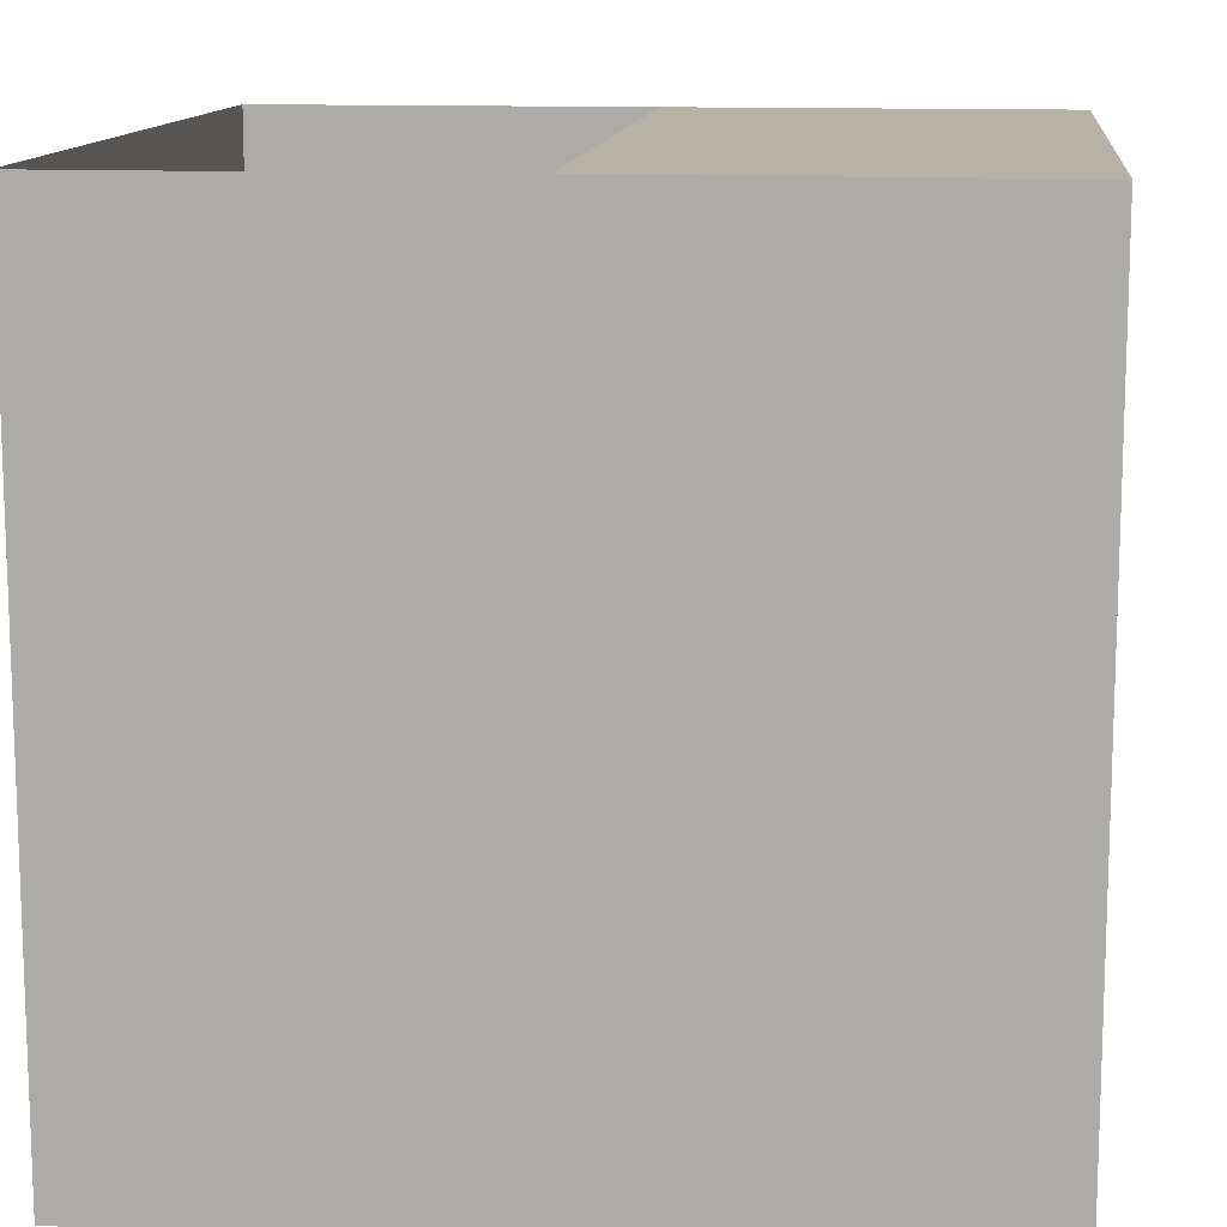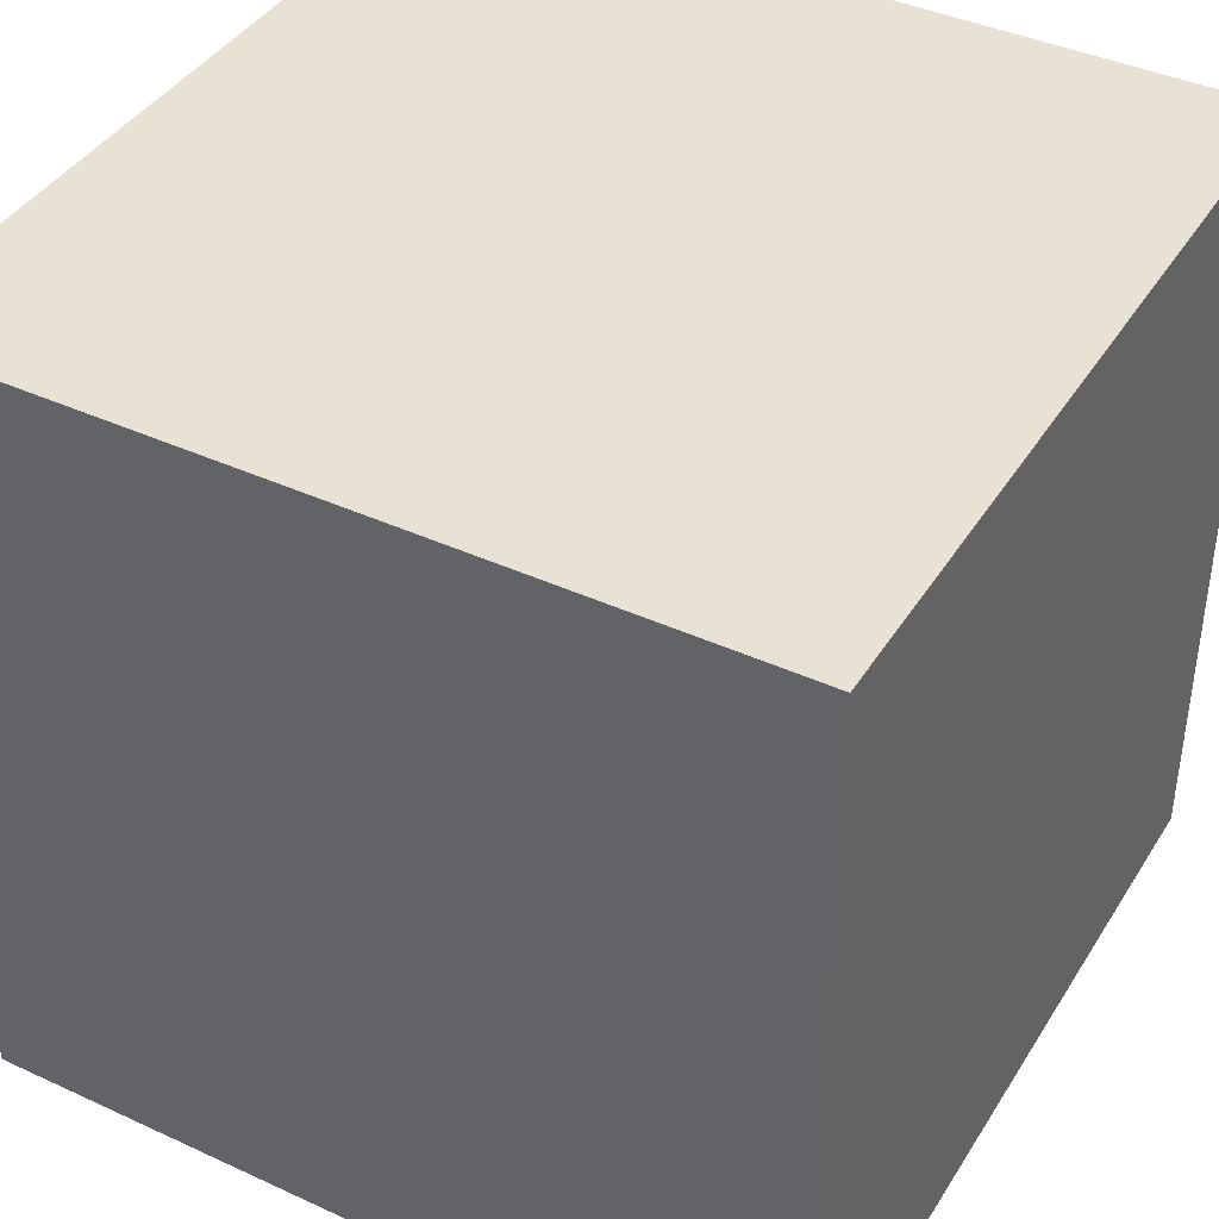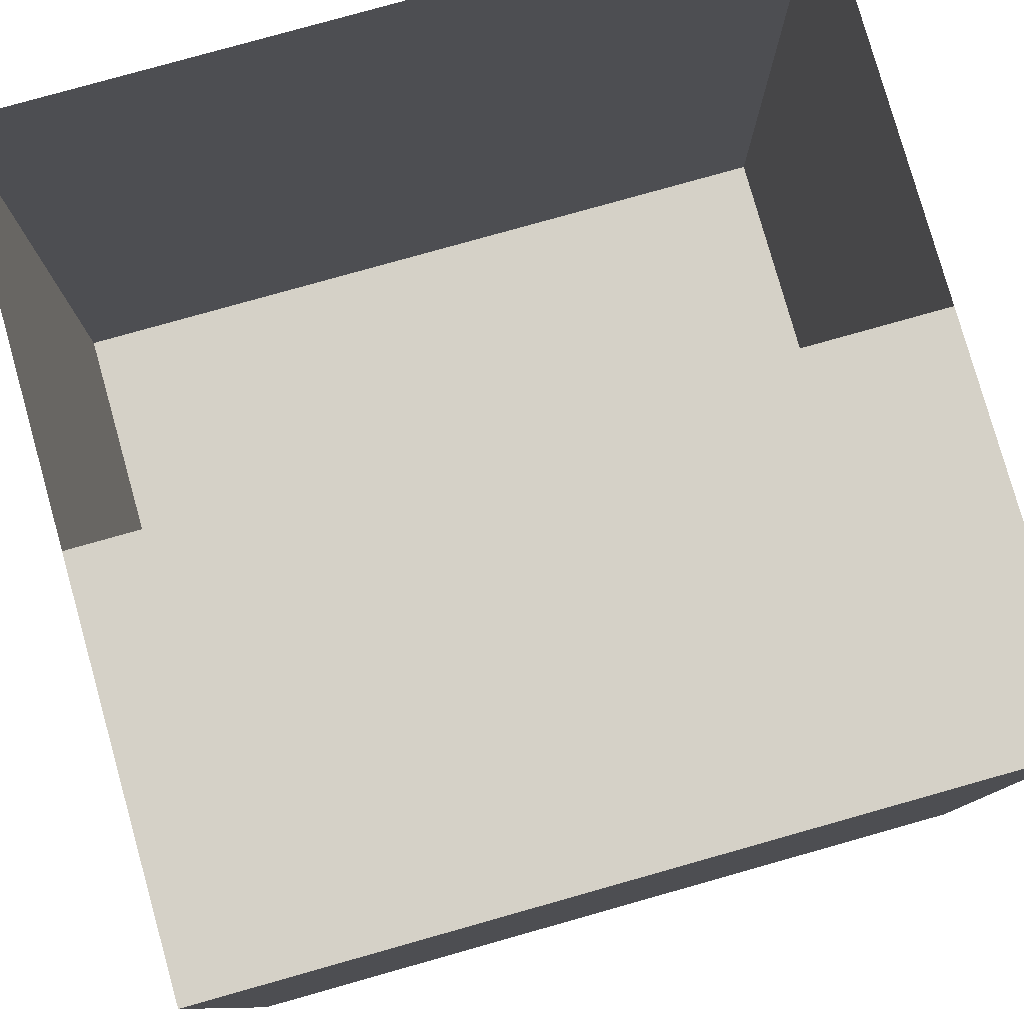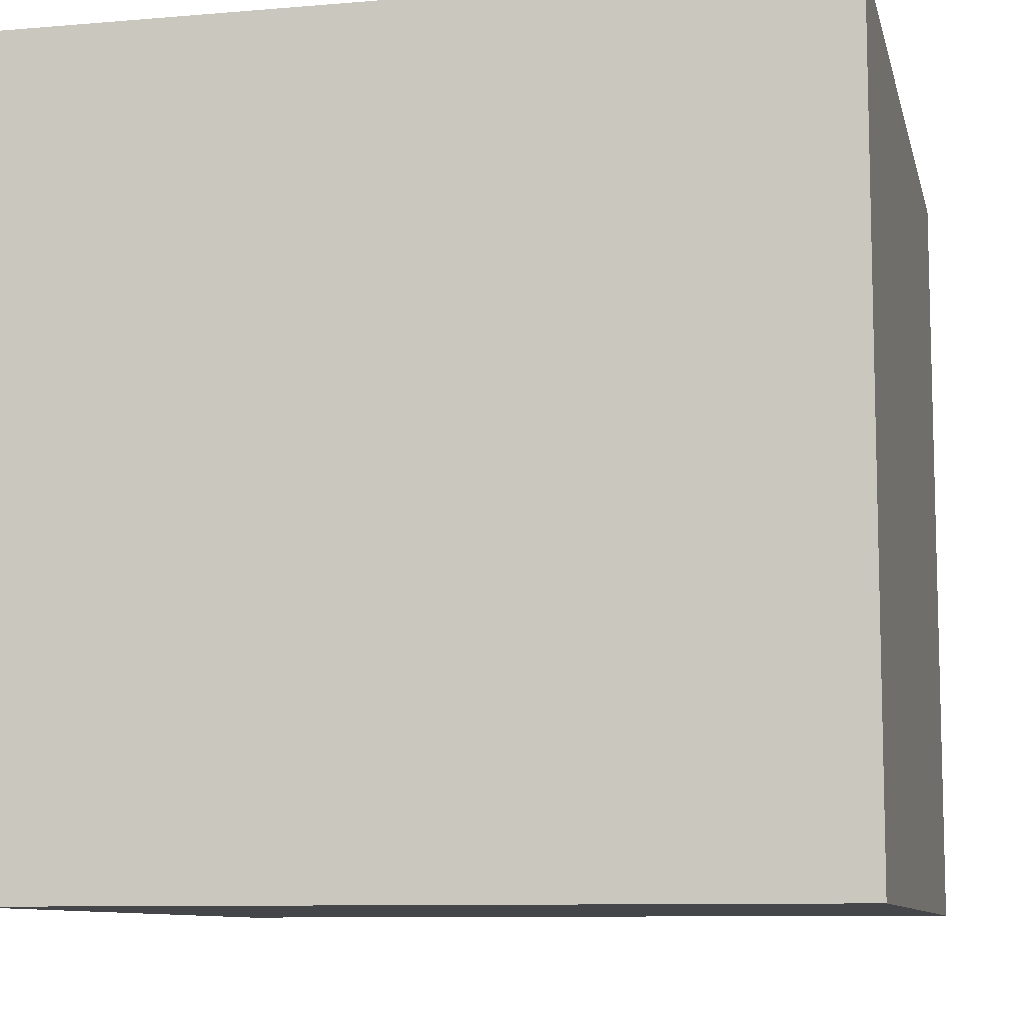
<metadata>
{"format":"obj","ext":"obj","renderer":"f3d","projection":"perspective","resolution":1024,"background":"white","views":[{"elev":12.4,"azim":96.3,"up":"+Z"},{"elev":40.8,"azim":-150.7,"up":"+Y"},{"elev":79.5,"azim":164.3,"up":"+Z"},{"elev":-9.4,"azim":-167.4,"up":"+Z"}]}
</metadata>
<code>
o Cube.001_Cube.002
v 5.923 -3.663 5.068
v 5.923 -5.12 5.068
v 5.923 -5.12 6.524
v 5.923 -3.663 6.524
v -5.728 -3.663 -3.67
v -5.728 -5.12 -3.67
v -5.728 -5.12 -5.127
v -5.728 -3.663 -5.127
v 4.467 -3.663 -5.127
v 4.467 -5.12 -5.127
v 5.923 -5.12 -5.127
v 5.923 -3.663 -5.127
v -4.271 6.531 -3.67
v -5.728 6.531 -3.67
v -5.728 6.531 -5.127
v -4.271 6.531 -5.127
v 4.467 -5.12 -3.67
v 5.923 -5.12 -3.67
v 4.467 -5.12 2.155
v 5.923 -5.12 2.155
v 5.923 -5.12 0.6987
v 4.467 -5.12 0.6987
v -1.358 -5.12 2.155
v 0.09786 -5.12 2.155
v 0.09786 -5.12 0.6987
v -1.358 -5.12 0.6987
v -1.358 -5.12 -3.67
v 0.09786 -5.12 -3.67
v 0.09786 -5.12 -5.127
v -1.358 -5.12 -5.127
v -4.271 6.531 2.155
v -5.728 6.531 2.155
v -5.728 6.531 0.6987
v -4.271 6.531 0.6987
v 1.554 6.531 2.155
v 0.09786 6.531 2.155
v 0.09786 6.531 0.6987
v 1.554 6.531 0.6987
v 1.554 6.531 -3.67
v 0.09786 6.531 -3.67
v 0.09786 6.531 -5.127
v 1.554 6.531 -5.127
v -1.358 -3.663 -5.127
v 0.09786 -3.663 -5.127
v -1.358 2.162 -5.127
v -1.358 0.7057 -5.127
v 0.09786 0.7057 -5.127
v 0.09786 2.162 -5.127
v 4.467 2.162 -5.127
v 4.467 0.7057 -5.127
v 5.923 0.7057 -5.127
v 5.923 2.162 -5.127
v -5.728 -3.663 2.155
v -5.728 -5.12 2.155
v -5.728 -5.12 0.6987
v -5.728 -3.663 0.6987
v -5.728 2.162 2.155
v -5.728 0.7057 2.155
v -5.728 0.7057 0.6987
v -5.728 2.162 0.6987
v -5.728 2.162 -3.67
v -5.728 0.7057 -3.67
v -5.728 0.7057 -5.127
v -5.728 2.162 -5.127
v 1.554 2.162 6.524
v 1.554 0.7057 6.524
v 0.09786 0.7057 6.524
v 0.09786 2.162 6.524
v -4.271 2.162 6.524
v -4.271 0.7057 6.524
v -5.728 0.7057 6.524
v -5.728 2.162 6.524
v 5.923 -3.663 -0.7577
v 5.923 -5.12 -0.7577
v 5.923 -3.663 0.6987
v 5.923 2.162 -0.7577
v 5.923 0.7057 -0.7577
v 5.923 0.7057 0.6987
v 5.923 2.162 0.6987
v 5.923 2.162 5.068
v 5.923 0.7057 5.068
v 5.923 0.7057 6.524
v 5.923 2.162 6.524
v 5.923 2.162 2.155
v 5.923 0.7057 2.155
v 5.923 0.7057 3.611
v 5.923 2.162 3.611
v 5.923 5.075 2.155
v 5.923 3.618 2.155
v 5.923 3.618 3.611
v 5.923 5.075 3.611
v 5.923 5.075 5.068
v 5.923 3.618 5.068
v 5.923 3.618 6.524
v 5.923 5.075 6.524
v 5.923 2.162 -3.67
v 5.923 0.7057 -3.67
v 5.923 0.7057 -2.214
v 5.923 2.162 -2.214
v 5.923 5.075 -3.67
v 5.923 3.618 -3.67
v 5.923 3.618 -2.214
v 5.923 5.075 -2.214
v 5.923 5.075 -0.7577
v 5.923 3.618 -0.7577
v 5.923 3.618 0.6987
v 5.923 5.075 0.6987
v 5.923 -3.663 -3.67
v 5.923 -5.12 -2.214
v 5.923 -3.663 -2.214
v 5.923 -0.7507 -3.67
v 5.923 -2.207 -3.67
v 5.923 -2.207 -2.214
v 5.923 -0.7507 -2.214
v 5.923 -0.7507 -0.7577
v 5.923 -2.207 -0.7577
v 5.923 -2.207 0.6987
v 5.923 -0.7507 0.6987
v -1.358 2.162 6.524
v -1.358 0.7057 6.524
v -2.815 0.7057 6.524
v -2.815 2.162 6.524
v -1.358 5.075 6.524
v -1.358 3.618 6.524
v -2.815 3.618 6.524
v -2.815 5.075 6.524
v -4.271 5.075 6.524
v -4.271 3.618 6.524
v -5.728 3.618 6.524
v -5.728 5.075 6.524
v 4.467 2.162 6.524
v 4.467 0.7057 6.524
v 3.011 0.7057 6.524
v 3.011 2.162 6.524
v 4.467 5.075 6.524
v 4.467 3.618 6.524
v 3.011 3.618 6.524
v 3.011 5.075 6.524
v 1.554 5.075 6.524
v 1.554 3.618 6.524
v 0.09786 3.618 6.524
v 0.09786 5.075 6.524
v -5.728 2.162 -0.7577
v -5.728 0.7057 -0.7577
v -5.728 0.7057 -2.214
v -5.728 2.162 -2.214
v -5.728 5.075 -0.7577
v -5.728 3.618 -0.7577
v -5.728 3.618 -2.214
v -5.728 5.075 -2.214
v -5.728 5.075 -3.67
v -5.728 3.618 -3.67
v -5.728 3.618 -5.127
v -5.728 5.075 -5.127
v -5.728 2.162 5.068
v -5.728 0.7057 5.068
v -5.728 0.7057 3.611
v -5.728 2.162 3.611
v -5.728 5.075 5.068
v -5.728 3.618 5.068
v -5.728 3.618 3.611
v -5.728 5.075 3.611
v -5.728 5.075 2.155
v -5.728 3.618 2.155
v -5.728 3.618 0.6987
v -5.728 5.075 0.6987
v -5.728 -3.663 5.068
v -5.728 -5.12 5.068
v -5.728 -5.12 3.611
v -5.728 -3.663 3.611
v -5.728 -0.7507 5.068
v -5.728 -2.207 5.068
v -5.728 -2.207 3.611
v -5.728 -0.7507 3.611
v -5.728 -0.7507 2.155
v -5.728 -2.207 2.155
v -5.728 -2.207 0.6987
v -5.728 -0.7507 0.6987
v 1.554 2.162 -5.127
v 1.554 0.7057 -5.127
v 3.011 0.7057 -5.127
v 3.011 2.162 -5.127
v 1.554 5.075 -5.127
v 1.554 3.618 -5.127
v 3.011 3.618 -5.127
v 3.011 5.075 -5.127
v 4.467 5.075 -5.127
v 4.467 3.618 -5.127
v 5.923 3.618 -5.127
v 5.923 5.075 -5.127
v -4.271 2.162 -5.127
v -4.271 0.7057 -5.127
v -2.815 0.7057 -5.127
v -2.815 2.162 -5.127
v -4.271 5.075 -5.127
v -4.271 3.618 -5.127
v -2.815 3.618 -5.127
v -2.815 5.075 -5.127
v -1.358 5.075 -5.127
v -1.358 3.618 -5.127
v 0.09786 3.618 -5.127
v 0.09786 5.075 -5.127
v -4.271 -3.663 -5.127
v -4.271 -5.12 -5.127
v -2.815 -5.12 -5.127
v -2.815 -3.663 -5.127
v -4.271 -0.7507 -5.127
v -4.271 -2.207 -5.127
v -2.815 -2.207 -5.127
v -2.815 -0.7507 -5.127
v -1.358 -0.7507 -5.127
v -1.358 -2.207 -5.127
v 0.09786 -2.207 -5.127
v 0.09786 -0.7507 -5.127
v 1.554 6.531 -0.7577
v 0.09786 6.531 -0.7577
v 0.09786 6.531 -2.214
v 1.554 6.531 -2.214
v 4.467 6.531 -0.7577
v 3.011 6.531 -0.7577
v 3.011 6.531 -2.214
v 4.467 6.531 -2.214
v 4.467 6.531 -3.67
v 3.011 6.531 -3.67
v 3.011 6.531 -5.127
v 4.467 6.531 -5.127
v 1.554 6.531 5.068
v 0.09786 6.531 5.068
v 0.09786 6.531 3.611
v 1.554 6.531 3.611
v 4.467 6.531 5.068
v 3.011 6.531 5.068
v 3.011 6.531 3.611
v 4.467 6.531 3.611
v 4.467 6.531 2.155
v 3.011 6.531 2.155
v 3.011 6.531 0.6987
v 4.467 6.531 0.6987
v -4.271 6.531 5.068
v -5.728 6.531 5.068
v -5.728 6.531 3.611
v -4.271 6.531 3.611
v -1.358 6.531 5.068
v -2.815 6.531 5.068
v -2.815 6.531 3.611
v -1.358 6.531 3.611
v -1.358 6.531 2.155
v -2.815 6.531 2.155
v -2.815 6.531 0.6987
v -1.358 6.531 0.6987
v -1.358 -5.12 -0.7577
v 0.09786 -5.12 -0.7577
v 0.09786 -5.12 -2.214
v -1.358 -5.12 -2.214
v -4.271 -5.12 -0.7577
v -2.815 -5.12 -0.7577
v -2.815 -5.12 -2.214
v -4.271 -5.12 -2.214
v -4.271 -5.12 -3.67
v -2.815 -5.12 -3.67
v -1.358 -5.12 5.068
v 0.09786 -5.12 5.068
v 0.09786 -5.12 3.611
v -1.358 -5.12 3.611
v -4.271 -5.12 5.068
v -2.815 -5.12 5.068
v -2.815 -5.12 3.611
v -4.271 -5.12 3.611
v -4.271 -5.12 2.155
v -2.815 -5.12 2.155
v -2.815 -5.12 0.6987
v -4.271 -5.12 0.6987
v 4.467 -5.12 5.068
v 5.923 -5.12 3.611
v 4.467 -5.12 3.611
v 1.554 -5.12 5.068
v 3.011 -5.12 5.068
v 3.011 -5.12 3.611
v 1.554 -5.12 3.611
v 1.554 -5.12 2.155
v 3.011 -5.12 2.155
v 3.011 -5.12 0.6987
v 1.554 -5.12 0.6987
v 4.467 -5.12 -0.7577
v 4.467 -5.12 -2.214
v 1.554 -5.12 -0.7577
v 3.011 -5.12 -0.7577
v 3.011 -5.12 -2.214
v 1.554 -5.12 -2.214
v 1.554 -5.12 -3.67
v 3.011 -5.12 -3.67
v 3.011 -5.12 -5.127
v 1.554 -5.12 -5.127
v -4.271 6.531 -0.7577
v -5.728 6.531 -0.7577
v -5.728 6.531 -2.214
v -4.271 6.531 -2.214
v -1.358 6.531 -0.7577
v -2.815 6.531 -0.7577
v -2.815 6.531 -2.214
v -1.358 6.531 -2.214
v -1.358 6.531 -3.67
v -2.815 6.531 -3.67
v -2.815 6.531 -5.127
v -1.358 6.531 -5.127
v 1.554 -3.663 -5.127
v 3.011 -3.663 -5.127
v 1.554 -0.7507 -5.127
v 1.554 -2.207 -5.127
v 3.011 -2.207 -5.127
v 3.011 -0.7507 -5.127
v 4.467 -0.7507 -5.127
v 4.467 -2.207 -5.127
v 5.923 -2.207 -5.127
v 5.923 -0.7507 -5.127
v -5.728 -3.663 -0.7577
v -5.728 -5.12 -0.7577
v -5.728 -5.12 -2.214
v -5.728 -3.663 -2.214
v -5.728 -0.7507 -0.7577
v -5.728 -2.207 -0.7577
v -5.728 -2.207 -2.214
v -5.728 -0.7507 -2.214
v -5.728 -0.7507 -3.67
v -5.728 -2.207 -3.67
v -5.728 -2.207 -5.127
v -5.728 -0.7507 -5.127
v 5.923 -3.663 2.155
v 5.923 -3.663 3.611
v 5.923 -0.7507 2.155
v 5.923 -2.207 2.155
v 5.923 -2.207 3.611
v 5.923 -0.7507 3.611
v 5.923 -0.7507 5.068
v 5.923 -2.207 5.068
v 5.923 -2.207 6.524
v 5.923 -0.7507 6.524
v 1.554 -5.12 6.524
v 3.011 -5.12 6.524
v 0.09786 -5.12 6.524
v 4.467 -5.12 6.524
v -4.271 -5.12 6.524
v -2.815 -5.12 6.524
v -5.728 -5.12 6.524
v -1.358 -5.12 6.524
v -1.358 6.531 6.524
v -2.815 6.531 6.524
v 0.09786 6.531 6.524
v -4.271 6.531 6.524
v -5.728 6.531 6.524
v 5.923 6.531 3.611
v 5.923 6.531 2.155
v 5.923 6.531 0.6987
v 4.467 6.531 6.524
v 3.011 6.531 6.524
v 5.923 6.531 6.524
v 5.923 6.531 5.068
v 1.554 6.531 6.524
v 5.923 6.531 -2.214
v 5.923 6.531 -3.67
v 5.923 6.531 -5.127
v 5.923 6.531 -0.7577
v -5.728 -0.7507 6.524
v -5.728 -2.207 6.524
v -5.728 -3.663 6.524
f 1 2 3 4
f 5 6 7 8
f 9 10 11 12
f 13 14 15 16
f 17 18 11 10
f 19 20 21 22
f 23 24 25 26
f 27 28 29 30
f 31 32 33 34
f 35 36 37 38
f 39 40 41 42
f 43 30 29 44
f 45 46 47 48
f 49 50 51 52
f 53 54 55 56
f 57 58 59 60
f 61 62 63 64
f 65 66 67 68
f 69 70 71 72
f 73 74 21 75
f 76 77 78 79
f 80 81 82 83
f 84 85 86 87
f 88 89 90 91
f 92 93 94 95
f 96 97 98 99
f 100 101 102 103
f 104 105 106 107
f 108 18 109 110
f 111 112 113 114
f 115 116 117 118
f 119 120 121 122
f 123 124 125 126
f 127 128 129 130
f 131 132 133 134
f 135 136 137 138
f 139 140 141 142
f 143 144 145 146
f 147 148 149 150
f 151 152 153 154
f 155 156 157 158
f 159 160 161 162
f 163 164 165 166
f 167 168 169 170
f 171 172 173 174
f 175 176 177 178
f 179 180 181 182
f 183 184 185 186
f 187 188 189 190
f 191 192 193 194
f 195 196 197 198
f 199 200 201 202
f 203 204 205 206
f 207 208 209 210
f 211 212 213 214
f 215 216 217 218
f 219 220 221 222
f 223 224 225 226
f 227 228 229 230
f 231 232 233 234
f 235 236 237 238
f 239 240 241 242
f 243 244 245 246
f 247 248 249 250
f 251 252 253 254
f 255 256 257 258
f 259 260 205 204
f 261 262 263 264
f 265 266 267 268
f 269 270 271 272
f 273 2 274 275
f 276 277 278 279
f 280 281 282 283
f 284 74 109 285
f 286 287 288 289
f 290 291 292 293
f 294 295 296 297
f 298 299 300 301
f 302 303 304 305
f 306 293 292 307
f 308 309 310 311
f 312 313 314 315
f 316 317 318 319
f 320 321 322 323
f 324 325 326 327
f 328 20 274 329
f 330 331 332 333
f 334 335 336 337
f 333 332 335 334
f 86 333 334 81
f 81 334 337 82
f 118 117 331 330
f 78 118 330 85
f 85 330 333 86
f 75 21 20 328
f 117 75 328 331
f 331 328 329 332
f 323 322 325 324
f 145 323 324 62
f 62 324 327 63
f 178 177 321 320
f 59 178 320 144
f 144 320 323 145
f 56 55 317 316
f 177 56 316 321
f 321 316 319 322
f 311 310 313 312
f 181 311 312 50
f 50 312 315 51
f 214 213 309 308
f 47 214 308 180
f 180 308 311 181
f 44 29 293 306
f 213 44 306 309
f 309 306 307 310
f 301 300 303 302
f 217 301 302 40
f 40 302 305 41
f 250 249 299 298
f 37 250 298 216
f 216 298 301 217
f 34 33 295 294
f 249 34 294 299
f 299 294 297 300
f 289 288 291 290
f 253 289 290 28
f 28 290 293 29
f 283 282 287 286
f 25 283 286 252
f 252 286 289 253
f 22 21 74 284
f 282 22 284 287
f 287 284 285 288
f 279 278 281 280
f 263 279 280 24
f 24 280 283 25
f 338 339 277 276
f 340 338 276 262
f 262 276 279 263
f 341 3 2 273
f 339 341 273 277
f 277 273 275 278
f 268 267 270 269
f 169 268 269 54
f 54 269 272 55
f 342 343 266 265
f 344 342 265 168
f 168 265 268 169
f 345 340 262 261
f 343 345 261 266
f 266 261 264 267
f 258 257 260 259
f 318 258 259 6
f 6 259 204 7
f 272 271 256 255
f 55 272 255 317
f 317 255 258 318
f 26 25 252 251
f 271 26 251 256
f 256 251 254 257
f 246 245 248 247
f 229 246 247 36
f 36 247 250 37
f 346 347 244 243
f 348 346 243 228
f 228 243 246 229
f 349 350 240 239
f 347 349 239 244
f 244 239 242 245
f 234 233 236 235
f 351 234 235 352
f 352 235 238 353
f 354 355 232 231
f 356 354 231 357
f 357 231 234 351
f 358 348 228 227
f 355 358 227 232
f 232 227 230 233
f 222 221 224 223
f 359 222 223 360
f 360 223 226 361
f 238 237 220 219
f 353 238 219 362
f 362 219 222 359
f 38 37 216 215
f 237 38 215 220
f 220 215 218 221
f 210 209 212 211
f 193 210 211 46
f 46 211 214 47
f 327 326 208 207
f 63 327 207 192
f 192 207 210 193
f 8 7 204 203
f 326 8 203 208
f 208 203 206 209
f 198 197 200 199
f 304 198 199 305
f 305 199 202 41
f 154 153 196 195
f 15 154 195 16
f 16 195 198 304
f 64 63 192 191
f 153 64 191 196
f 196 191 194 197
f 186 185 188 187
f 225 186 187 226
f 226 187 190 361
f 202 201 184 183
f 41 202 183 42
f 42 183 186 225
f 48 47 180 179
f 201 48 179 184
f 184 179 182 185
f 174 173 176 175
f 157 174 175 58
f 58 175 178 59
f 363 364 172 171
f 71 363 171 156
f 156 171 174 157
f 365 344 168 167
f 364 365 167 172
f 172 167 170 173
f 162 161 164 163
f 241 162 163 32
f 32 163 166 33
f 130 129 160 159
f 350 130 159 240
f 240 159 162 241
f 72 71 156 155
f 129 72 155 160
f 160 155 158 161
f 150 149 152 151
f 296 150 151 14
f 14 151 154 15
f 166 165 148 147
f 33 166 147 295
f 295 147 150 296
f 60 59 144 143
f 165 60 143 148
f 148 143 146 149
f 138 137 140 139
f 355 138 139 358
f 358 139 142 348
f 95 94 136 135
f 356 95 135 354
f 354 135 138 355
f 83 82 132 131
f 94 83 131 136
f 136 131 134 137
f 126 125 128 127
f 347 126 127 349
f 349 127 130 350
f 142 141 124 123
f 348 142 123 346
f 346 123 126 347
f 68 67 120 119
f 141 68 119 124
f 124 119 122 125
f 114 113 116 115
f 98 114 115 77
f 77 115 118 78
f 315 314 112 111
f 51 315 111 97
f 97 111 114 98
f 12 11 18 108
f 314 12 108 112
f 112 108 110 113
f 103 102 105 104
f 359 103 104 362
f 362 104 107 353
f 190 189 101 100
f 361 190 100 360
f 360 100 103 359
f 52 51 97 96
f 189 52 96 101
f 101 96 99 102
f 91 90 93 92
f 351 91 92 357
f 357 92 95 356
f 107 106 89 88
f 353 107 88 352
f 352 88 91 351
f 79 78 85 84
f 106 79 84 89
f 89 84 87 90
f 87 86 81 80
f 90 87 80 93
f 93 80 83 94
f 99 98 77 76
f 102 99 76 105
f 105 76 79 106
f 110 109 74 73
f 113 110 73 116
f 116 73 75 117
f 122 121 70 69
f 125 122 69 128
f 128 69 72 129
f 134 133 66 65
f 137 134 65 140
f 140 65 68 141
f 146 145 62 61
f 149 146 61 152
f 152 61 64 153
f 158 157 58 57
f 161 158 57 164
f 164 57 60 165
f 170 169 54 53
f 173 170 53 176
f 176 53 56 177
f 182 181 50 49
f 185 182 49 188
f 188 49 52 189
f 194 193 46 45
f 197 194 45 200
f 200 45 48 201
f 206 205 30 43
f 209 206 43 212
f 212 43 44 213
f 218 217 40 39
f 221 218 39 224
f 224 39 42 225
f 230 229 36 35
f 233 230 35 236
f 236 35 38 237
f 242 241 32 31
f 245 242 31 248
f 248 31 34 249
f 254 253 28 27
f 257 254 27 260
f 260 27 30 205
f 264 263 24 23
f 267 264 23 270
f 270 23 26 271
f 275 274 20 19
f 278 275 19 281
f 281 19 22 282
f 285 109 18 17
f 288 285 17 291
f 291 17 10 292
f 297 296 14 13
f 300 297 13 303
f 303 13 16 304
f 307 292 10 9
f 310 307 9 313
f 313 9 12 314
f 319 318 6 5
f 322 319 5 325
f 325 5 8 326
f 329 274 2 1
f 332 329 1 335
f 335 1 4 336
o Cube_Cube.001
v -0.4215 -0.5459 0.5492
v -0.4215 0.4705 0.5492
v -0.4215 0.4705 -0.4672
v -0.4215 -0.5459 -0.4672
v 0.5949 0.4705 -0.4672
v 0.5949 -0.5459 -0.4672
v 0.5949 0.4705 0.5492
v 0.5949 -0.5459 0.5492
f 366 367 368 369
f 369 368 370 371
f 371 370 372 373
f 373 372 367 366
f 369 371 373 366
f 370 368 367 372

</code>
